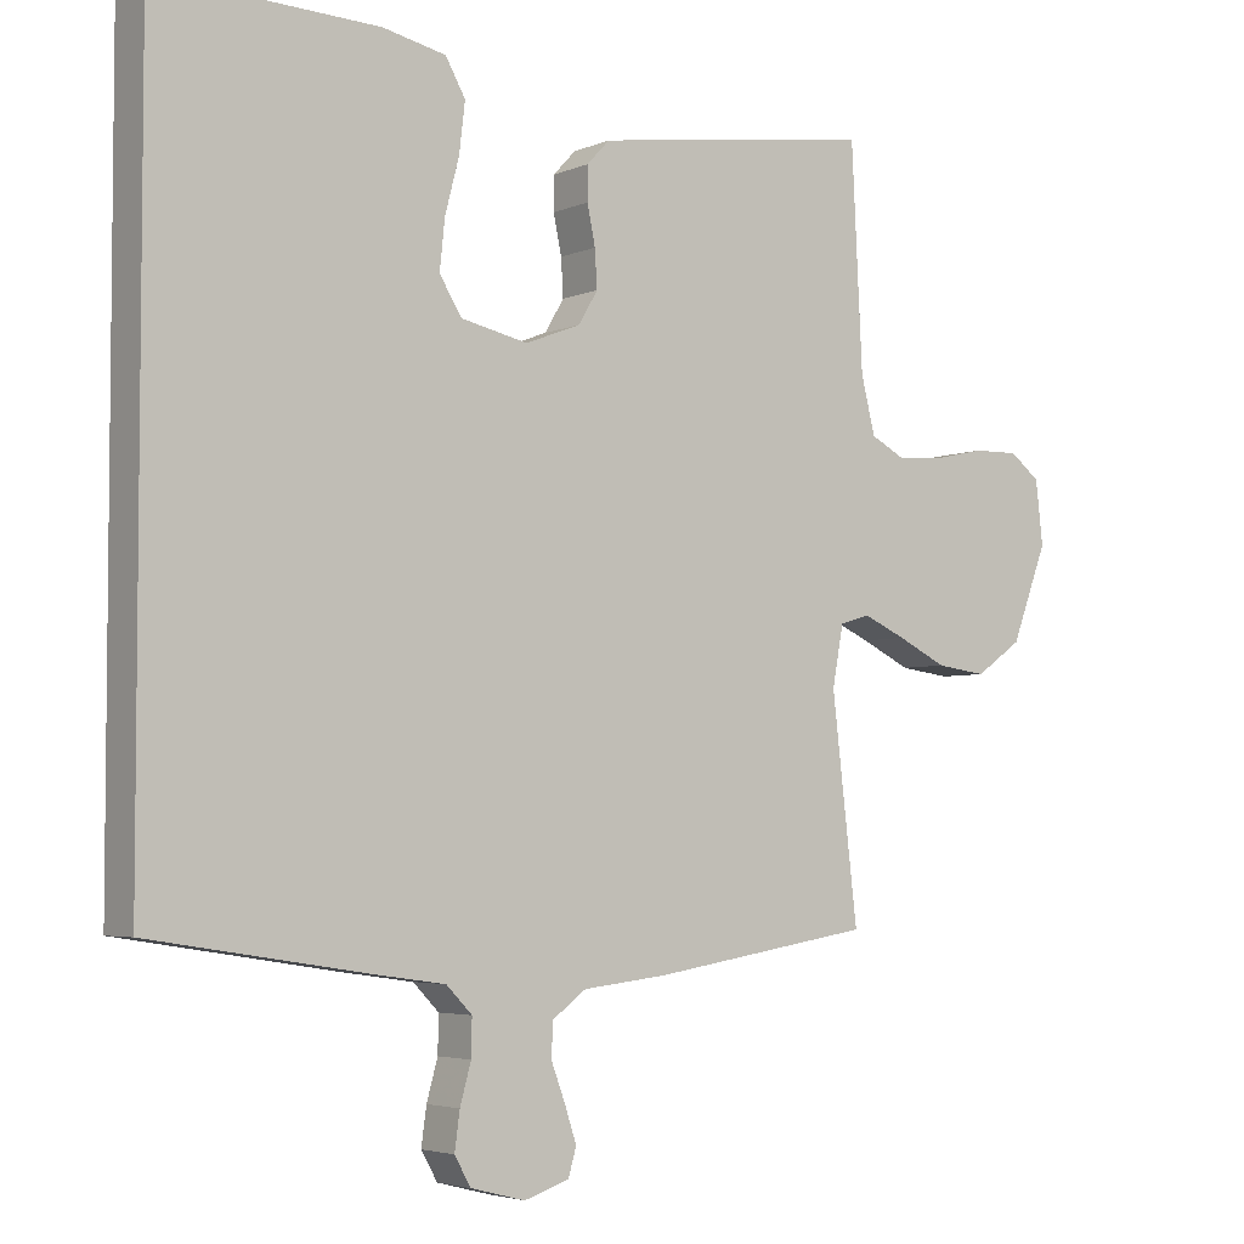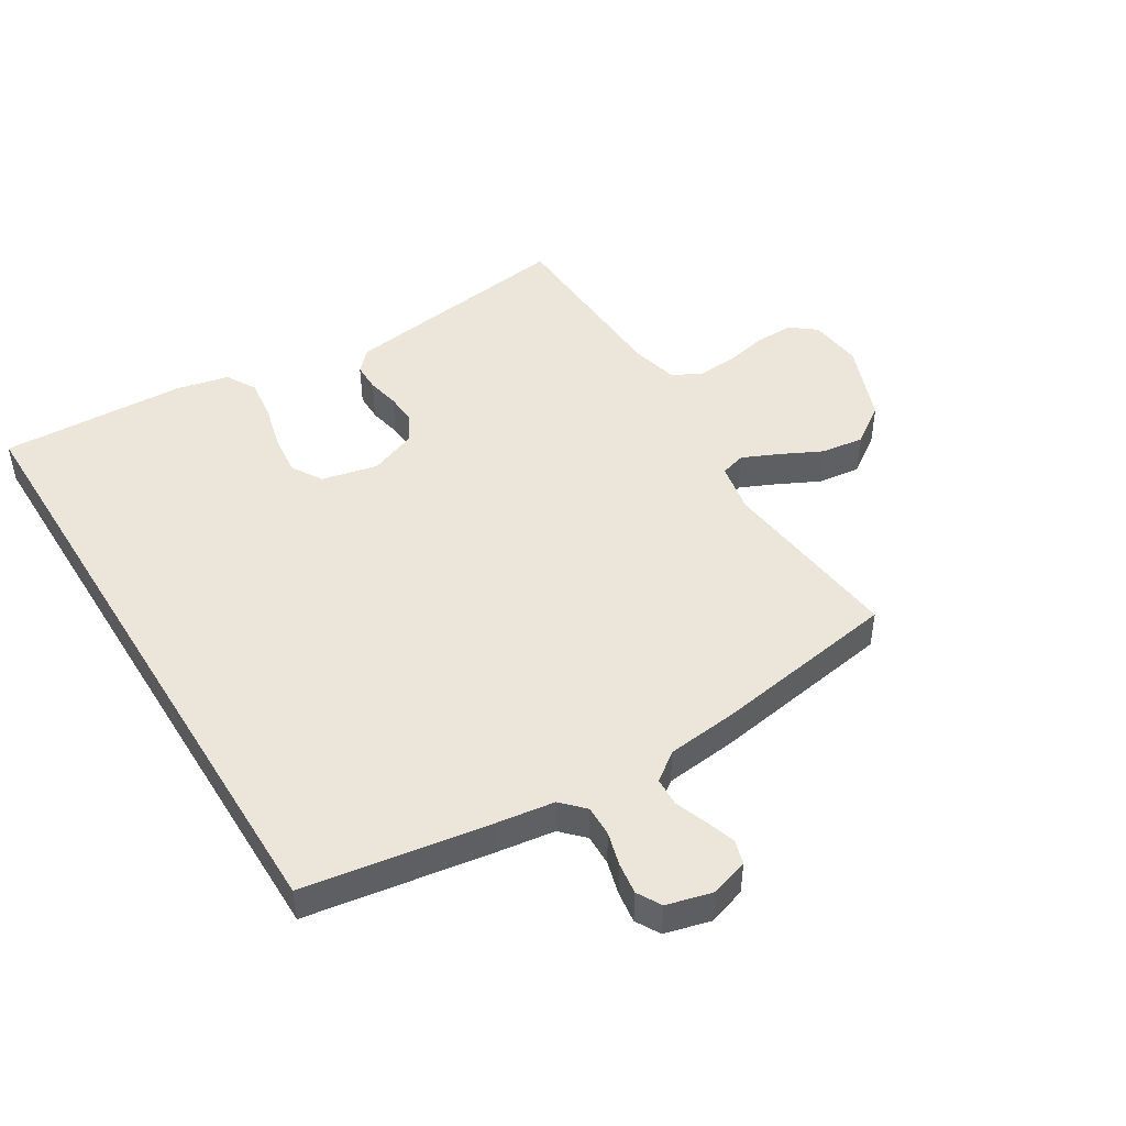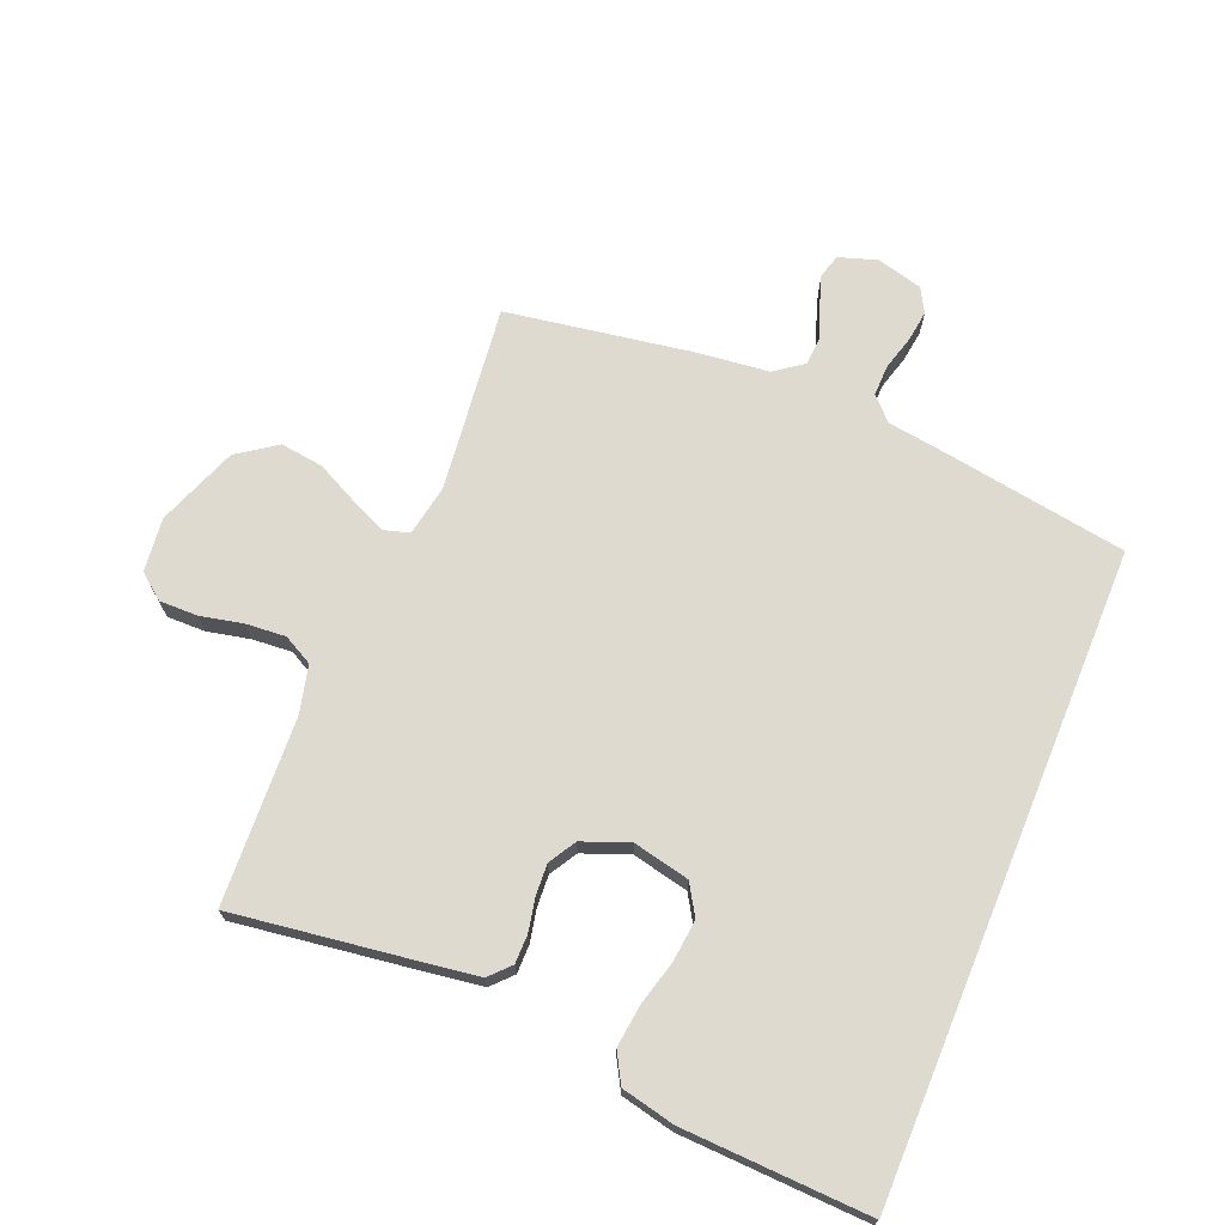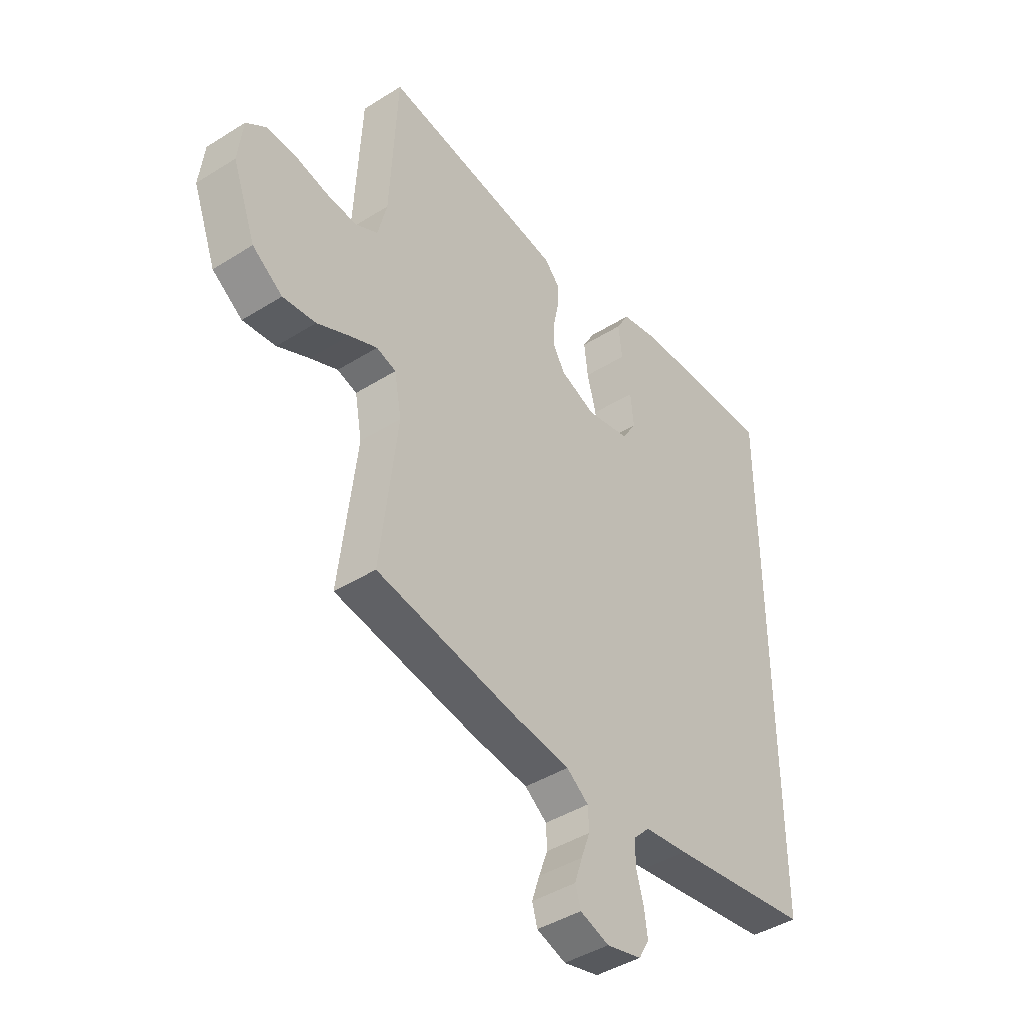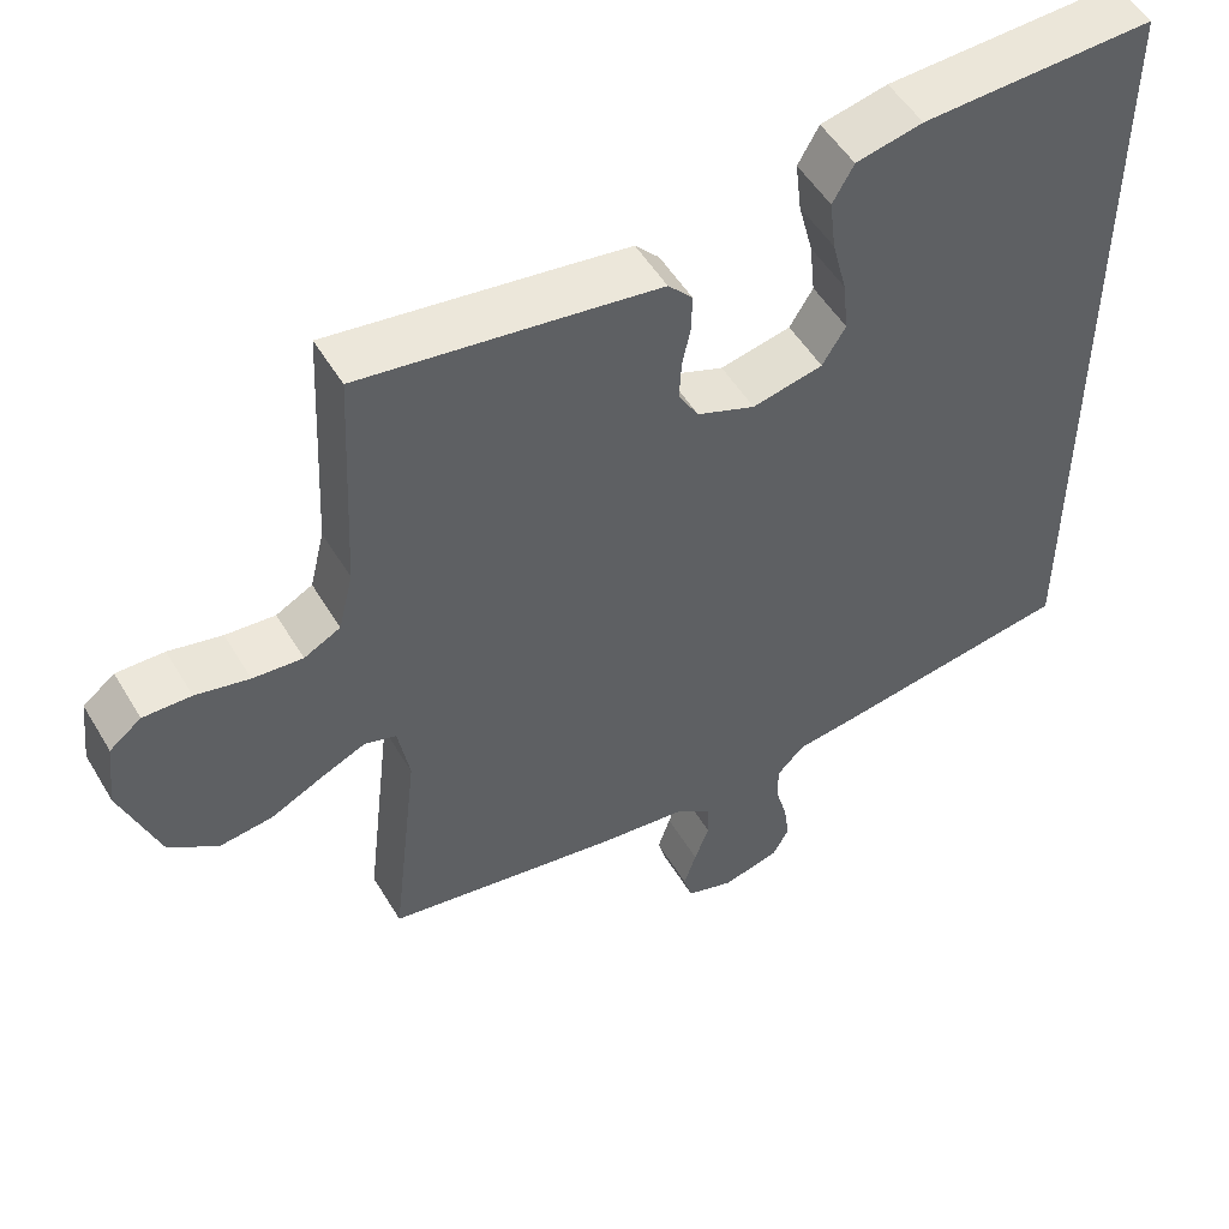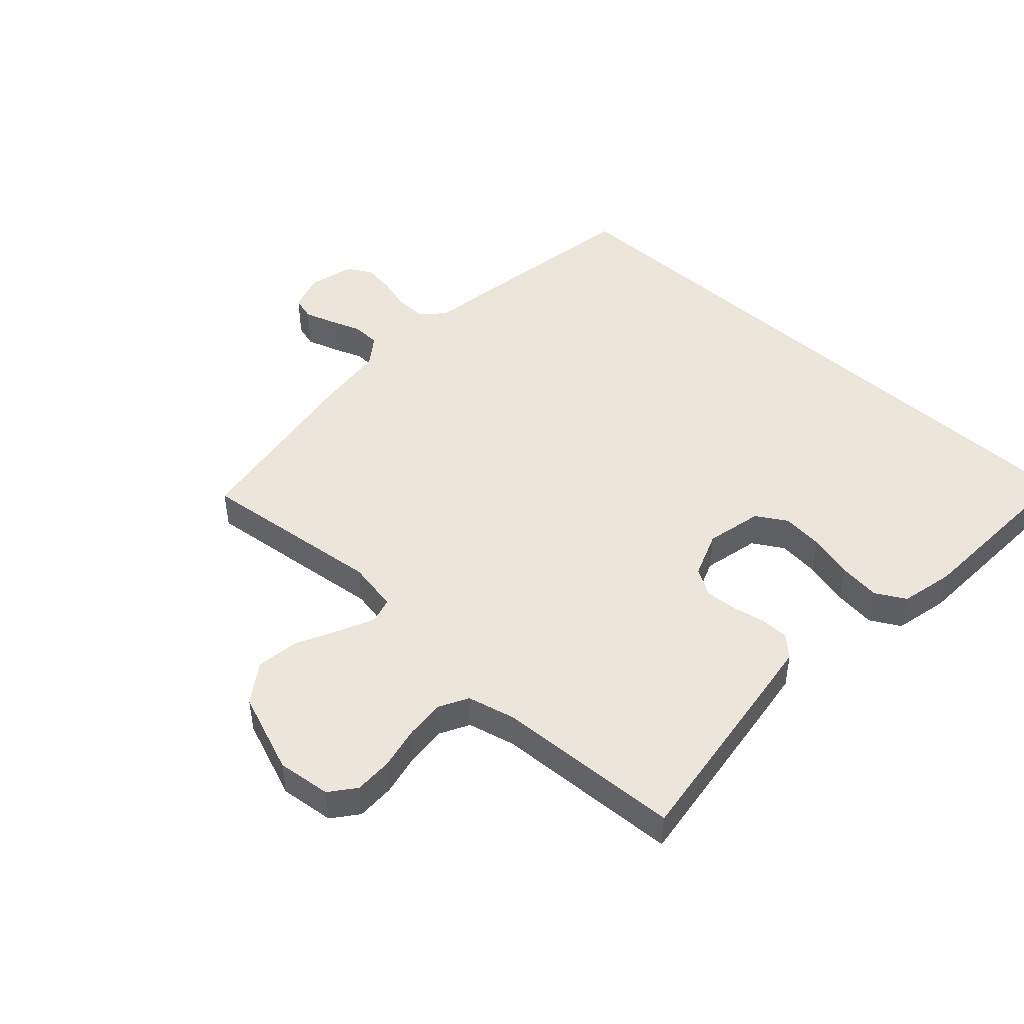
<metadata>
{"format":"obj","ext":"obj","renderer":"f3d","projection":"perspective","resolution":1024,"background":"white","views":[{"elev":-4.1,"azim":143.8,"up":"+Z"},{"elev":46.9,"azim":148.5,"up":"+Y"},{"elev":70.6,"azim":22.4,"up":"+Y"},{"elev":-43.1,"azim":-53.3,"up":"+Z"},{"elev":51.7,"azim":-30.1,"up":"+Z"},{"elev":46.7,"azim":-47.2,"up":"+Y"}]}
</metadata>
<code>
v -0.5 0.07 0.5
v -0.2 0.07 0.458
v -0.118 0.07 0.446
v -0.087 0.07 0.413
v -0.087 0.07 0.367
v -0.098 0.07 0.314
v -0.101 0.07 0.263
v -0.075 0.07 0.219
v 0 0.07 0.19
v 0.091 0.07 0.21
v 0.121 0.07 0.259
v 0.114 0.07 0.326
v 0.095 0.07 0.399
v 0.087 0.07 0.466
v 0.114 0.07 0.514
v 0.2 0.07 0.533
v 0.5 0.07 0.545
v 0.5 0.07 -0.491
v 0.2 0.07 -0.538
v 0.108 0.07 -0.551
v 0.073 0.07 -0.587
v 0.074 0.07 -0.637
v 0.089 0.07 -0.691
v 0.096 0.07 -0.742
v 0.074 0.07 -0.781
v 0 0.07 -0.8
v -0.061 0.07 -0.78
v -0.072 0.07 -0.742
v -0.056 0.07 -0.693
v -0.037 0.07 -0.642
v -0.039 0.07 -0.596
v -0.085 0.07 -0.562
v -0.2 0.07 -0.549
v -0.5 0.07 -0.5
v -0.465 0.07 -0.2
v -0.48 0.07 -0.118
v -0.521 0.07 -0.106
v -0.579 0.07 -0.132
v -0.646 0.07 -0.165
v -0.715 0.07 -0.174
v -0.778 0.07 -0.13
v -0.827 0.07 0
v -0.817 0.07 0.087
v -0.776 0.07 0.119
v -0.714 0.07 0.118
v -0.645 0.07 0.103
v -0.581 0.07 0.098
v -0.534 0.07 0.123
v -0.515 0.07 0.2
v -0.5 0 0.5
v -0.2 0 0.458
v -0.118 0 0.446
v -0.087 0 0.413
v -0.087 0 0.367
v -0.098 0 0.314
v -0.101 0 0.263
v -0.075 0 0.219
v 0 0 0.19
v 0.091 0 0.21
v 0.121 0 0.259
v 0.114 0 0.326
v 0.095 0 0.399
v 0.087 0 0.466
v 0.114 0 0.514
v 0.2 0 0.533
v 0.5 0 0.545
v 0.5 0 -0.491
v 0.2 0 -0.538
v 0.108 0 -0.551
v 0.073 0 -0.587
v 0.074 0 -0.637
v 0.089 0 -0.691
v 0.096 0 -0.742
v 0.074 0 -0.781
v 0 0 -0.8
v -0.061 0 -0.78
v -0.072 0 -0.742
v -0.056 0 -0.693
v -0.037 0 -0.642
v -0.039 0 -0.596
v -0.085 0 -0.562
v -0.2 0 -0.549
v -0.5 0 -0.5
v -0.465 0 -0.2
v -0.48 0 -0.118
v -0.521 0 -0.106
v -0.579 0 -0.132
v -0.646 0 -0.165
v -0.715 0 -0.174
v -0.778 0 -0.13
v -0.827 0 0
v -0.817 0 0.087
v -0.776 0 0.119
v -0.714 0 0.118
v -0.645 0 0.103
v -0.581 0 0.098
v -0.534 0 0.123
v -0.515 0 0.2
f 43 44 45 46
f 43 46 47
f 42 43 47
f 41 42 47
f 38 39 40 41
f 37 38 41 47
f 36 37 47 48
f 32 33 34 35
f 31 32 35 36
f 27 28 29 30
f 25 26 27 30
f 25 30 31
f 22 23 24 25
f 21 22 25 31
f 20 21 31 36
f 12 13 14 15
f 11 12 15 16
f 3 4 5 6
f 3 6 7
f 49 1 2 3
f 49 3 7
f 48 49 7 8
f 36 48 8 9
f 20 36 9 10
f 19 20 10 11
f 17 18 19
f 11 16 17 19
f 95 94 93 92
f 96 95 92
f 96 92 91
f 96 91 90
f 90 89 88 87
f 96 90 87 86
f 97 96 86 85
f 84 83 82 81
f 85 84 81 80
f 79 78 77 76
f 79 76 75 74
f 80 79 74
f 74 73 72 71
f 80 74 71 70
f 85 80 70 69
f 64 63 62 61
f 65 64 61 60
f 55 54 53 52
f 56 55 52
f 52 51 50 98
f 56 52 98
f 57 56 98 97
f 58 57 97 85
f 59 58 85 69
f 60 59 69 68
f 68 67 66
f 68 66 65 60
f 1 50 51 2
f 2 51 52 3
f 3 52 53 4
f 4 53 54 5
f 5 54 55 6
f 6 55 56 7
f 7 56 57 8
f 8 57 58 9
f 9 58 59 10
f 10 59 60 11
f 11 60 61 12
f 12 61 62 13
f 13 62 63 14
f 14 63 64 15
f 15 64 65 16
f 16 65 66 17
f 17 66 67 18
f 18 67 68 19
f 19 68 69 20
f 20 69 70 21
f 21 70 71 22
f 22 71 72 23
f 23 72 73 24
f 24 73 74 25
f 25 74 75 26
f 26 75 76 27
f 27 76 77 28
f 28 77 78 29
f 29 78 79 30
f 30 79 80 31
f 31 80 81 32
f 32 81 82 33
f 33 82 83 34
f 34 83 84 35
f 35 84 85 36
f 36 85 86 37
f 37 86 87 38
f 38 87 88 39
f 39 88 89 40
f 40 89 90 41
f 41 90 91 42
f 42 91 92 43
f 43 92 93 44
f 44 93 94 45
f 45 94 95 46
f 46 95 96 47
f 47 96 97 48
f 48 97 98 49
f 49 98 50 1

</code>
